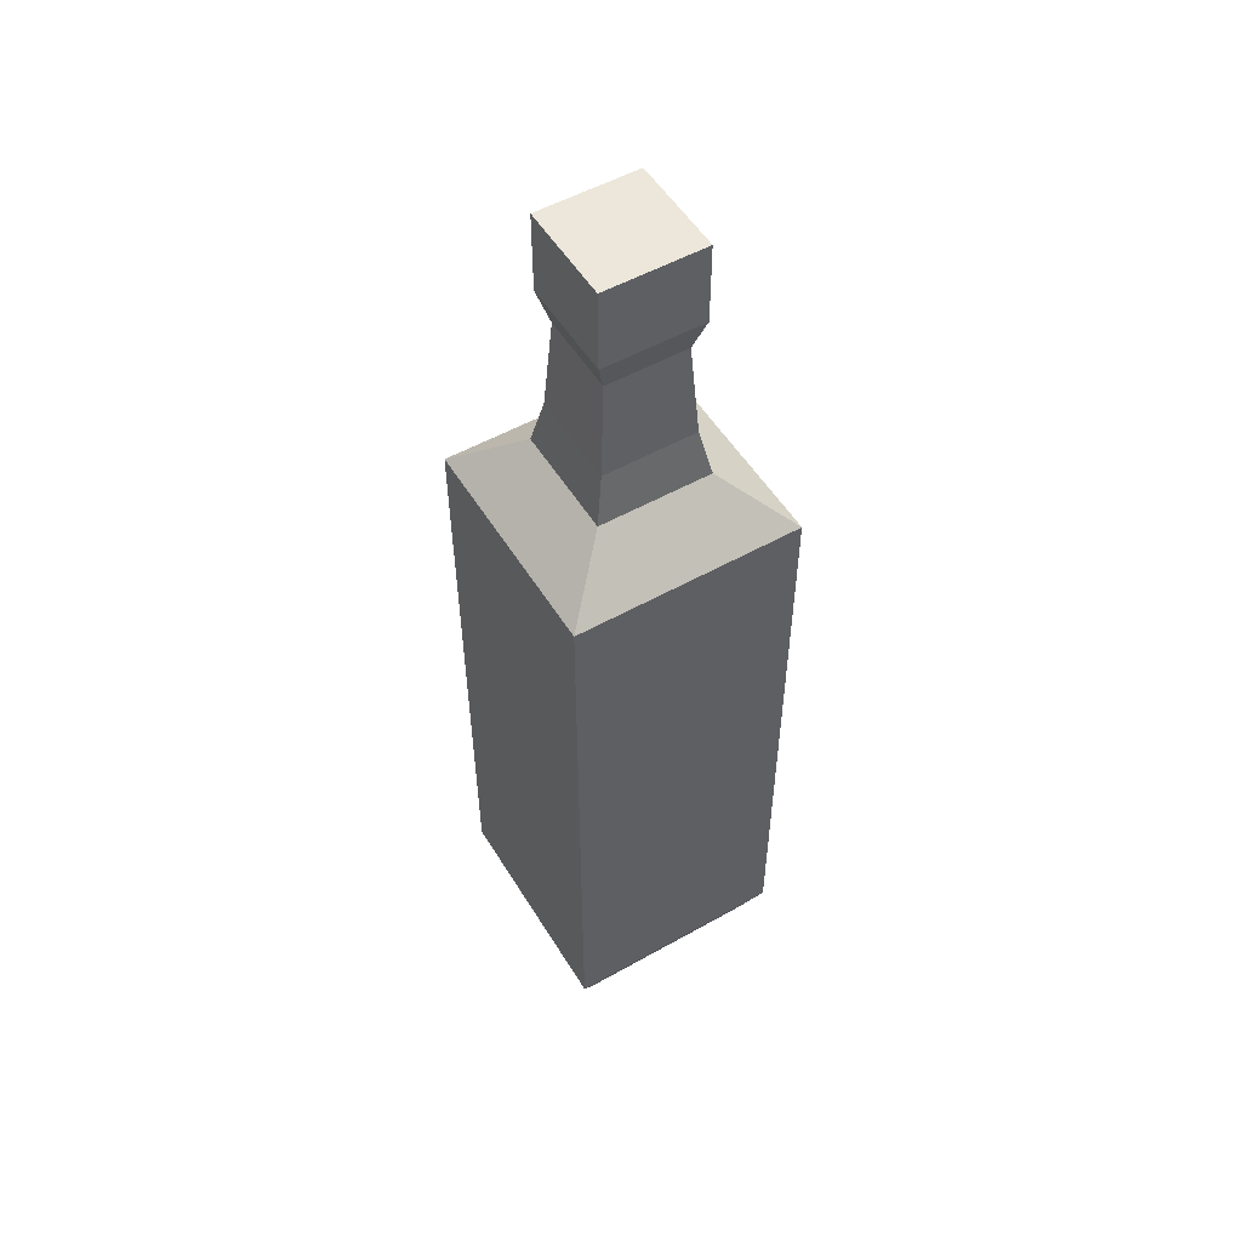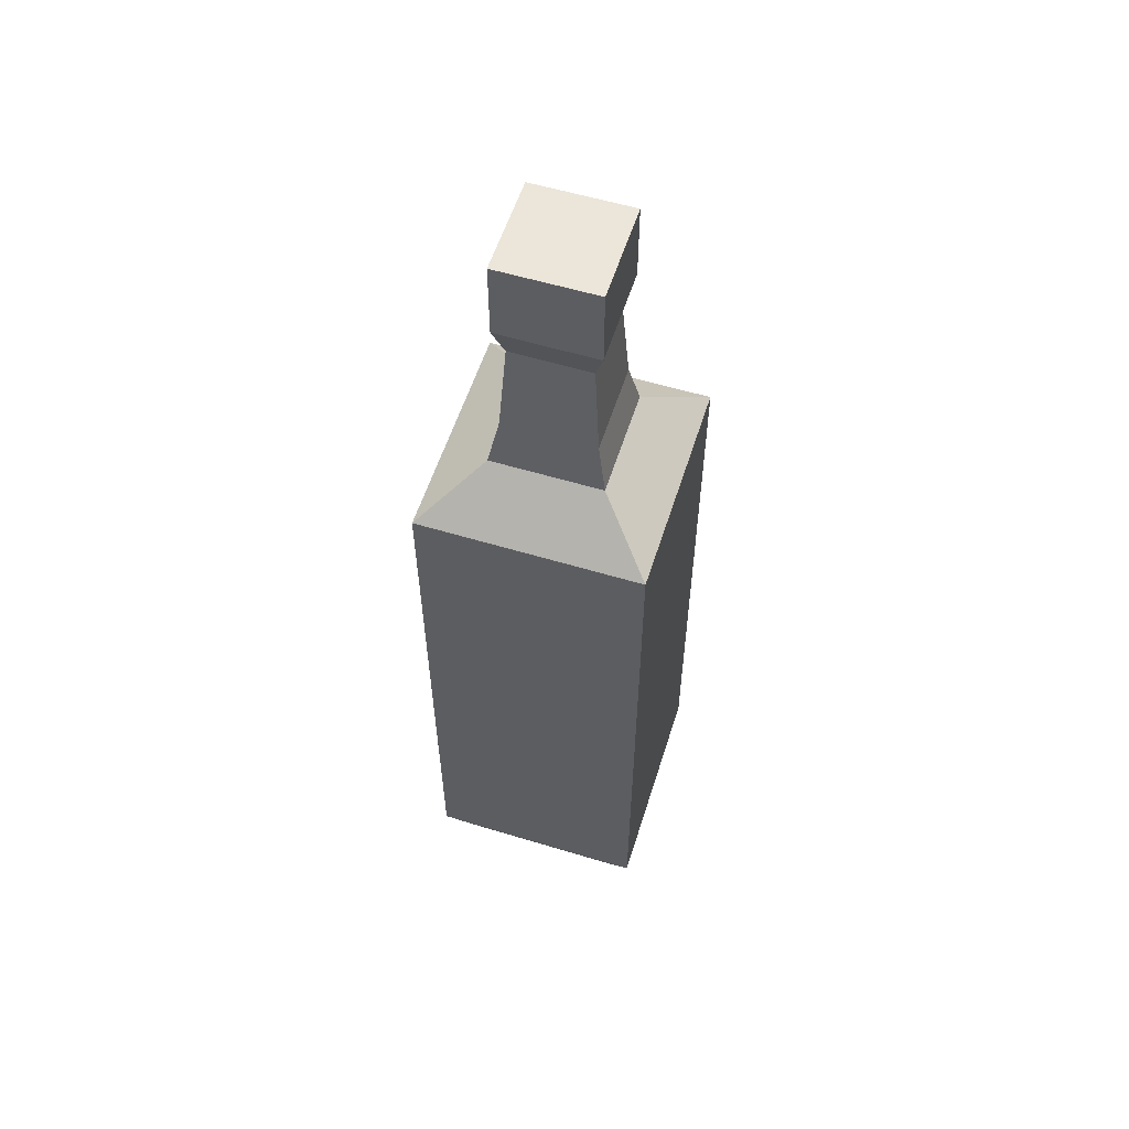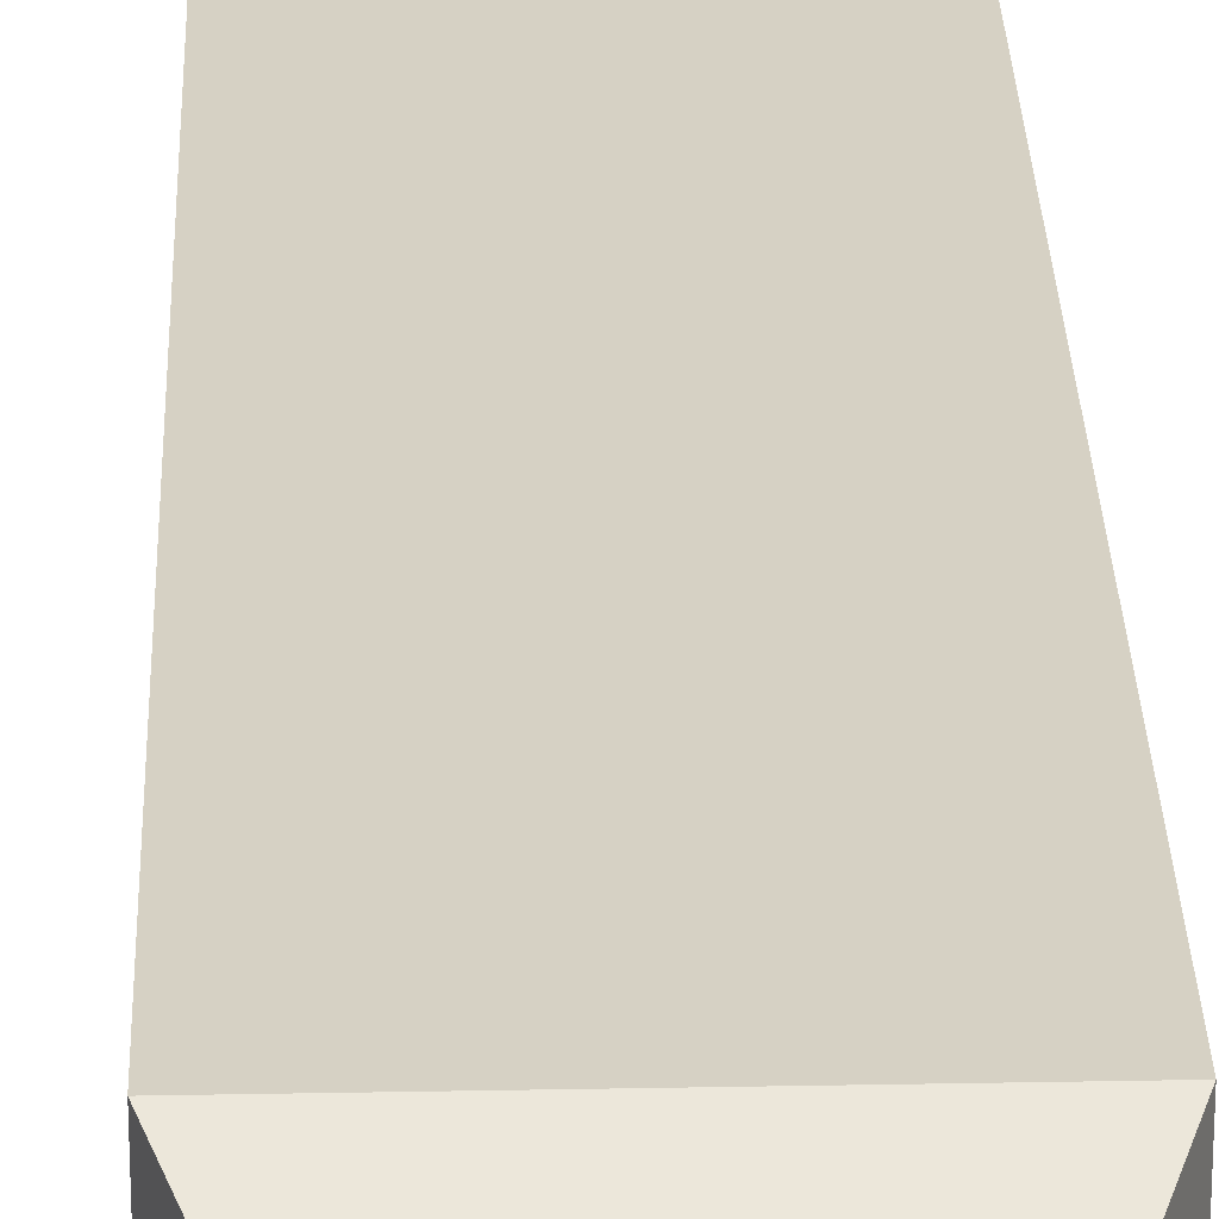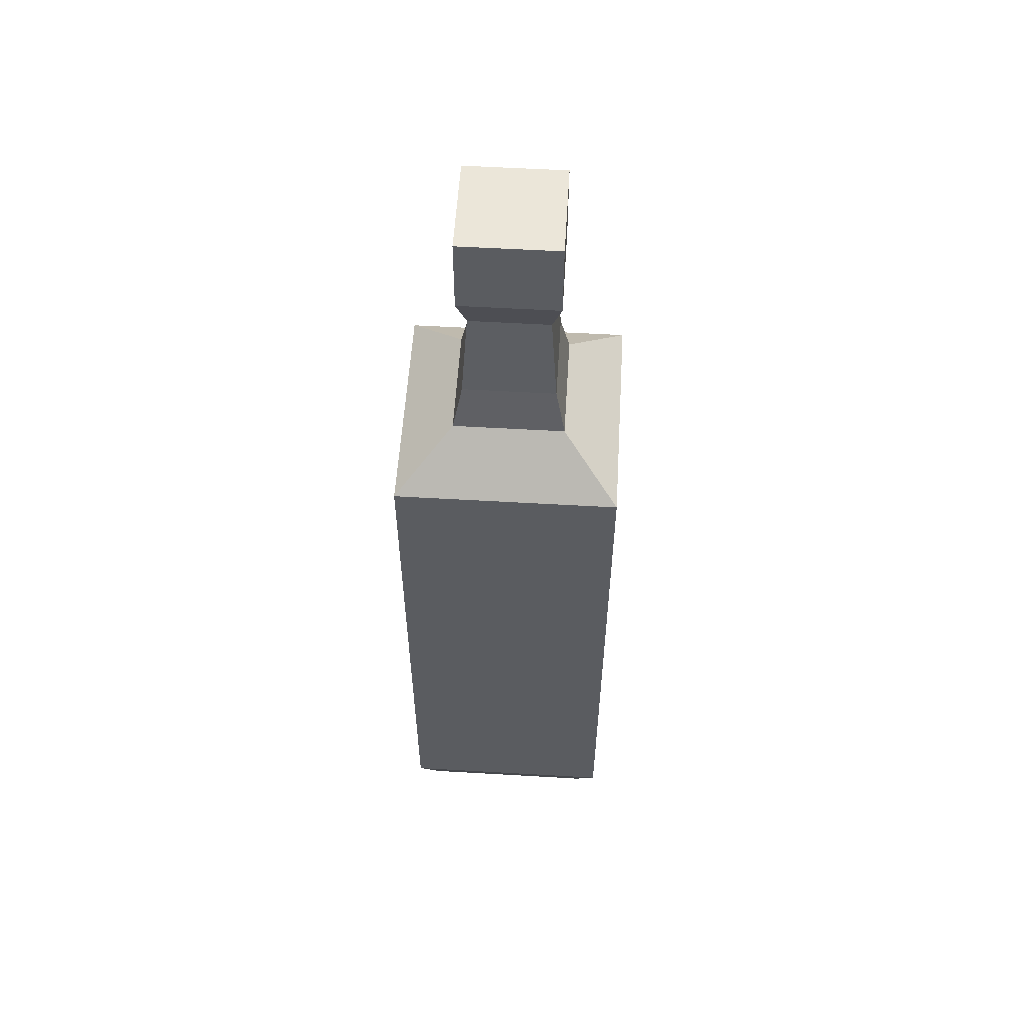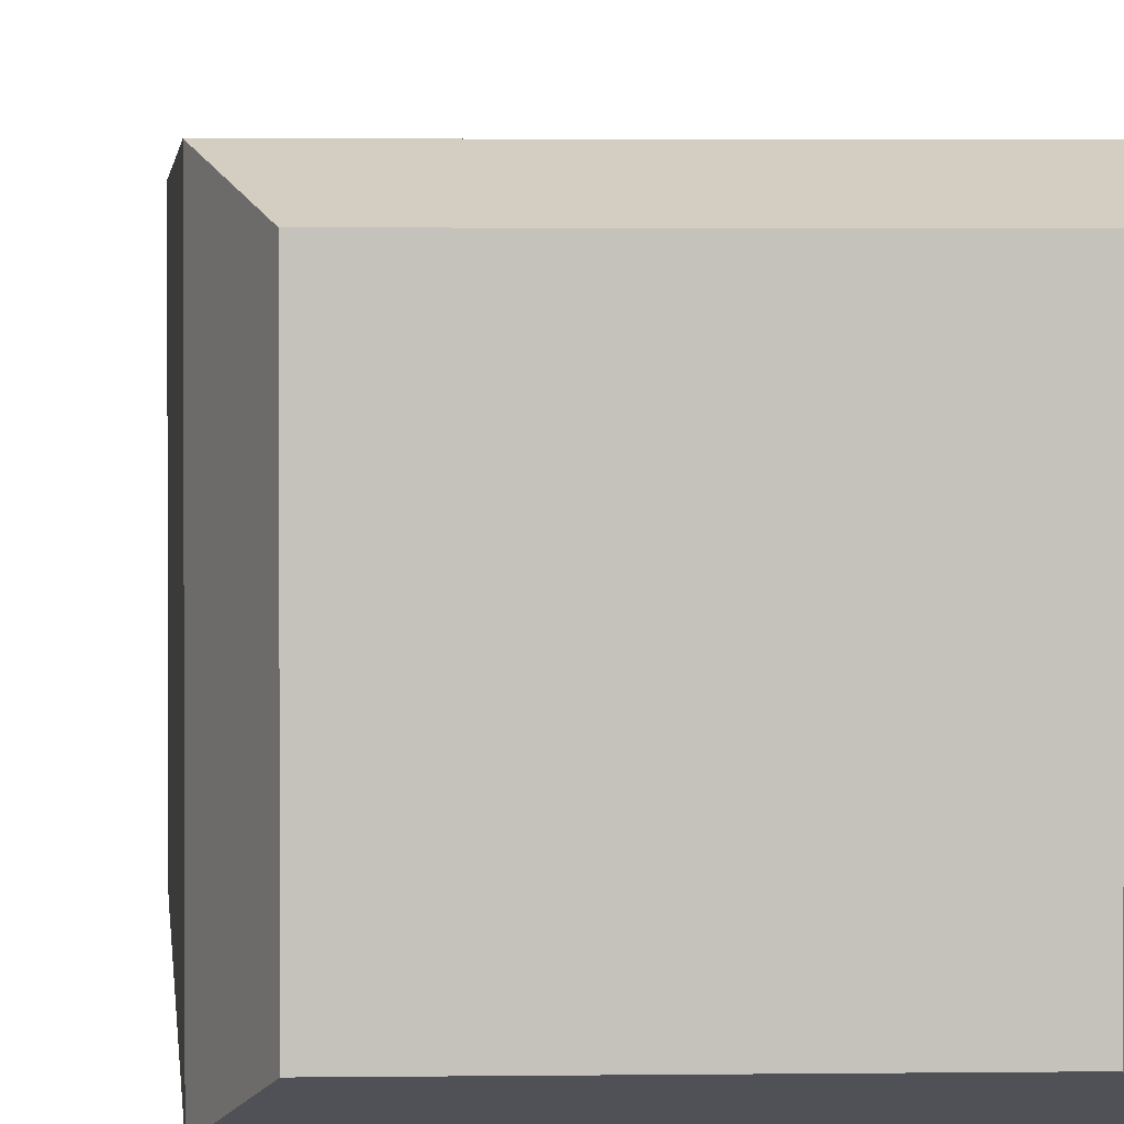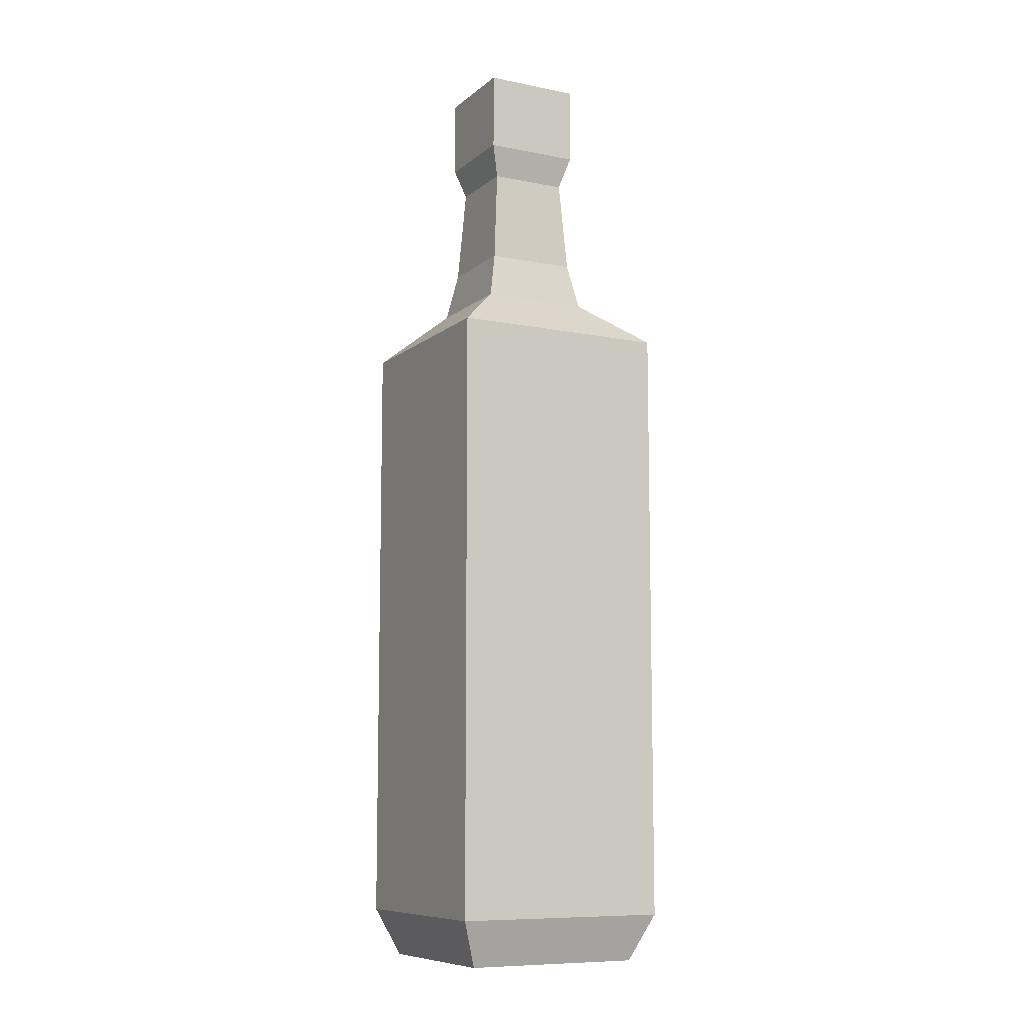
<metadata>
{"format":"obj","ext":"obj","renderer":"f3d","projection":"perspective","resolution":1024,"background":"white","views":[{"elev":53.2,"azim":-121.0,"up":"+Y"},{"elev":57.2,"azim":107.5,"up":"+Y"},{"elev":26.8,"azim":-1.7,"up":"+Z"},{"elev":56.0,"azim":-176.5,"up":"+Y"},{"elev":2.3,"azim":-3.6,"up":"+Z"},{"elev":-9.2,"azim":-27.7,"up":"+Y"}]}
</metadata>
<code>
g bottleOil
v 0.035 0.45 0.035
v 0.02905 0.48 0.02905
v 0.035 0.45 -0.035
v 0.02905 0.48 -0.02905
v -0.035 0.45 0.035
v -0.02905 0.48 0.02905
v -0.035 0.45 -0.035
v -0.02905 0.48 -0.02905
v -0.07 0.42 0.07
v 0.07 0.42 0.07
v 0.07 0.03 0.07
v -0.07 0.03 0.07
v -0.07 0.03 -0.07
v 0.07 0.03 -0.07
v -0.07 0.42 -0.07
v 0.07 0.42 -0.07
v -0.07 0.3922 0.04366
v -0.07 0.3922 -0.04366
v -0.07 0.1278 -0.04366
v -0.07 0.1278 0.04366
v -0.0574 7.558e-16 -0.0574
v -0.0574 7.558e-16 0.0574
v 0.0574 7.558e-16 -0.0574
v 0.0574 7.558e-16 0.0574
v -0.03098 0.56 0.03098
v -0.02498 0.54 0.02498
v -0.03098 0.56 -0.03098
v -0.02498 0.54 -0.02498
v 0.03098 0.56 0.03098
v 0.03098 0.56 -0.03098
v 0.02498 0.54 0.02498
v 0.02498 0.54 -0.02498
v -0.03098 0.61 -0.03098
v 0.03098 0.61 -0.03098
v 0.03098 0.61 0.03098
v -0.03098 0.61 0.03098
f 3 2 1
f 2 3 4
f 2 5 1
f 5 2 6
f 6 7 5
f 7 6 8
f 8 3 7
f 3 8 4
f 10 5 9
f 5 10 1
f 10 12 11
f 12 10 9
f 15 14 13
f 14 15 16
f 14 10 11
f 10 14 16
f 7 16 15
f 16 7 3
f 5 15 9
f 15 5 7
f 10 3 1
f 3 10 16
f 9 17 12
f 17 9 15
f 17 15 18
f 18 15 19
f 20 12 17
f 12 20 13
f 13 20 19
f 13 19 15
f 23 22 21
f 22 23 24
f 11 22 24
f 22 11 12
f 13 23 21
f 23 13 14
f 24 14 11
f 14 24 23
f 13 22 12
f 22 13 21
f 27 26 25
f 26 27 28
f 31 30 29
f 30 31 32
f 33 30 27
f 30 33 34
f 30 35 29
f 35 30 34
f 26 8 6
f 8 26 28
f 35 33 36
f 33 35 34
f 28 4 8
f 4 28 32
f 4 31 2
f 31 4 32
f 29 26 31
f 26 29 25
f 27 32 28
f 32 27 30
f 33 25 36
f 25 33 27
f 35 25 29
f 25 35 36
f 31 6 2
f 6 31 26
f 18 20 17
f 20 18 19

</code>
